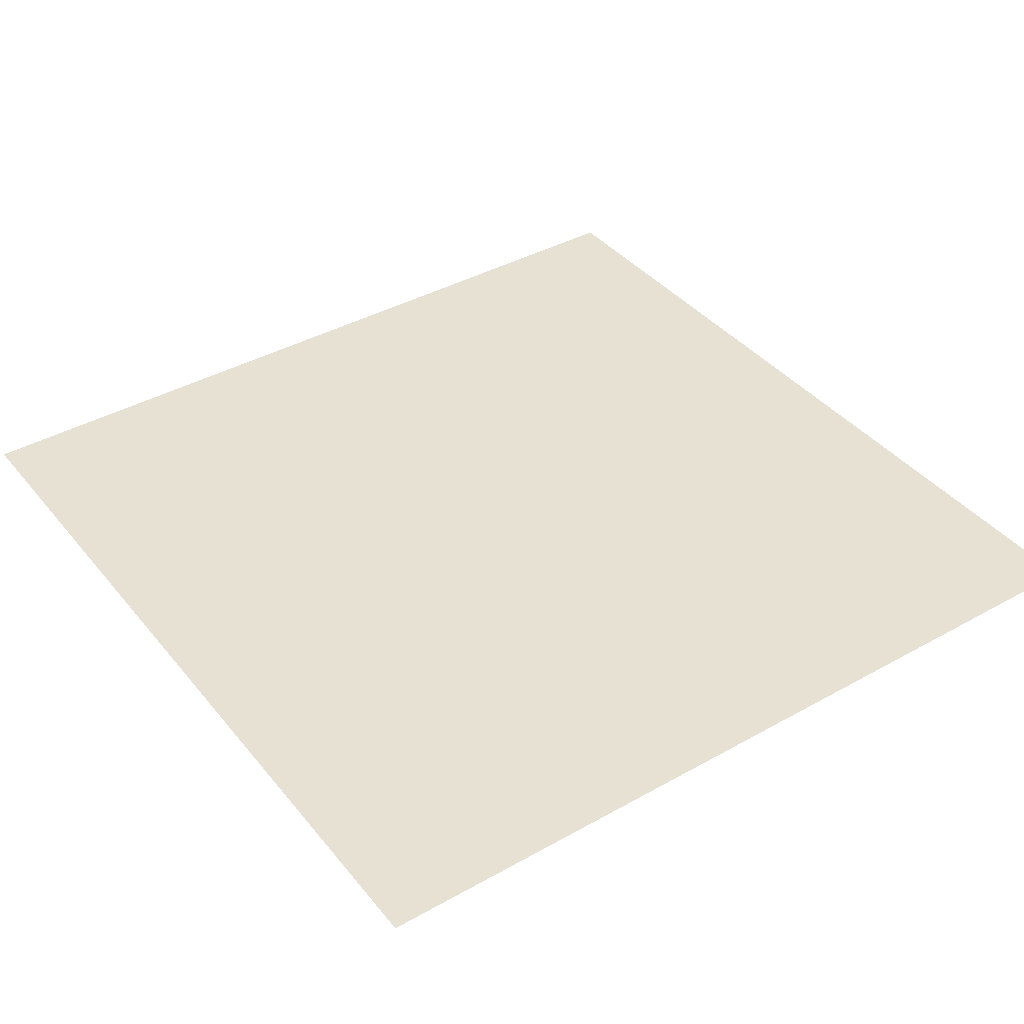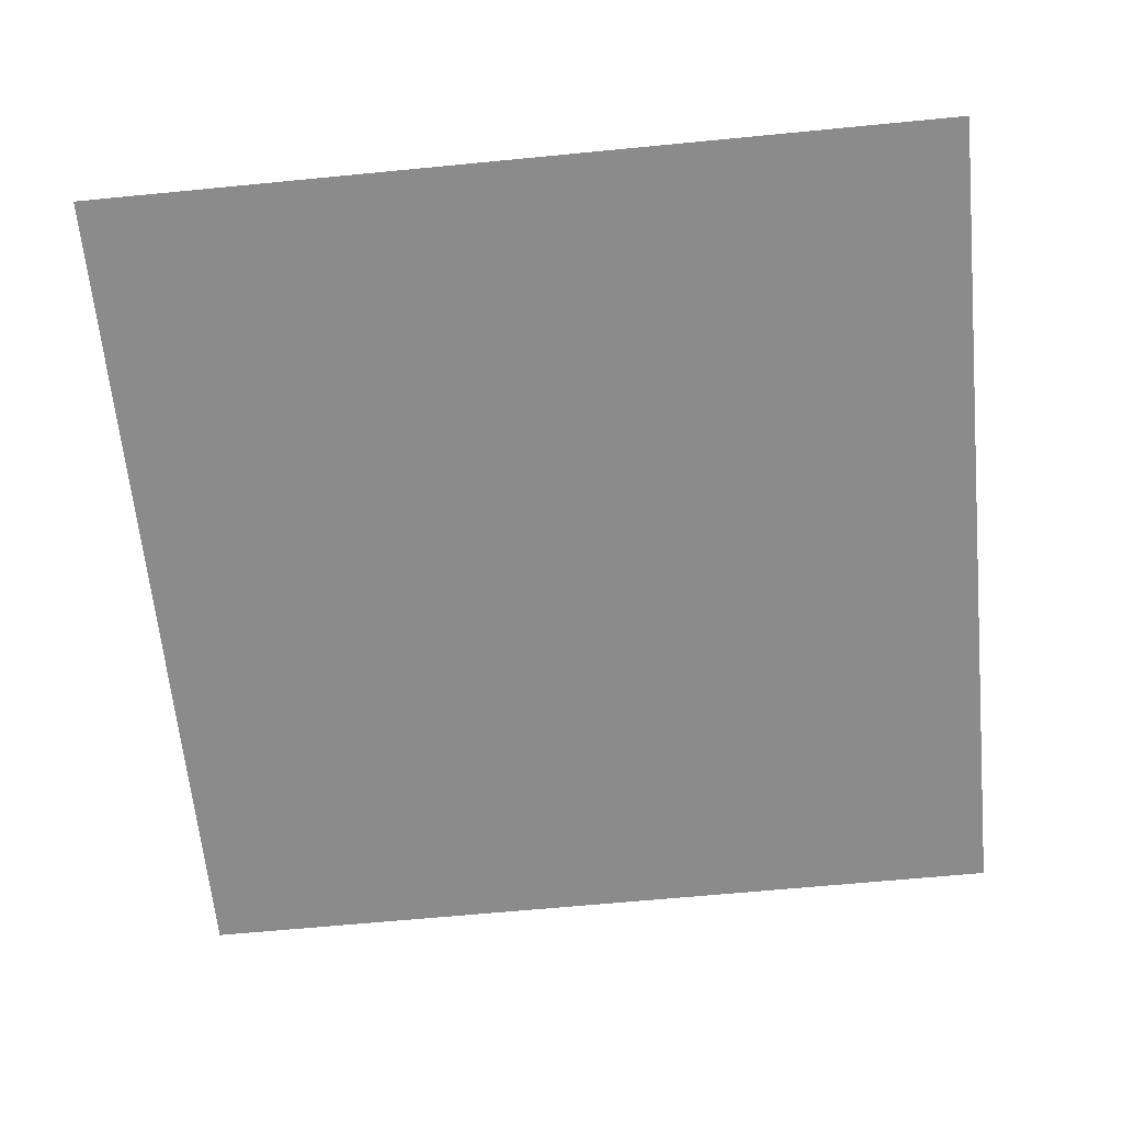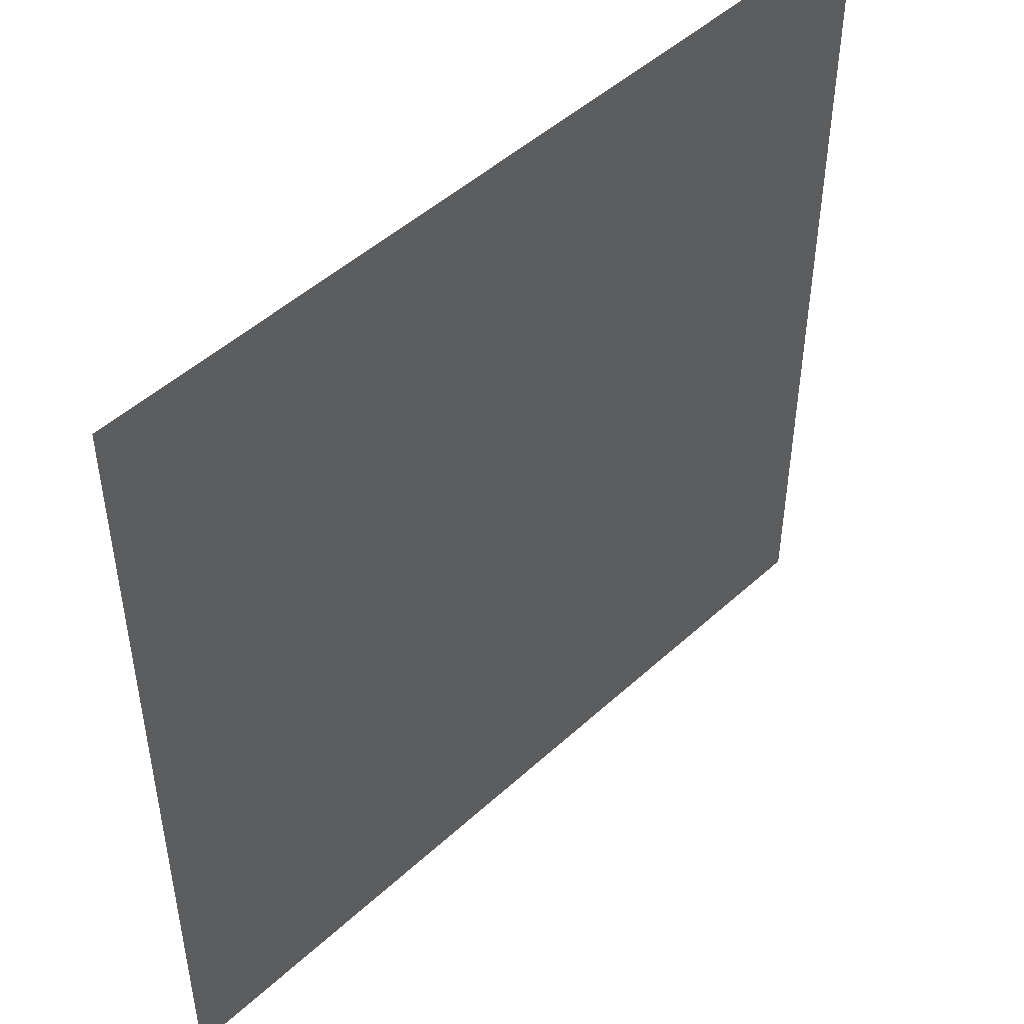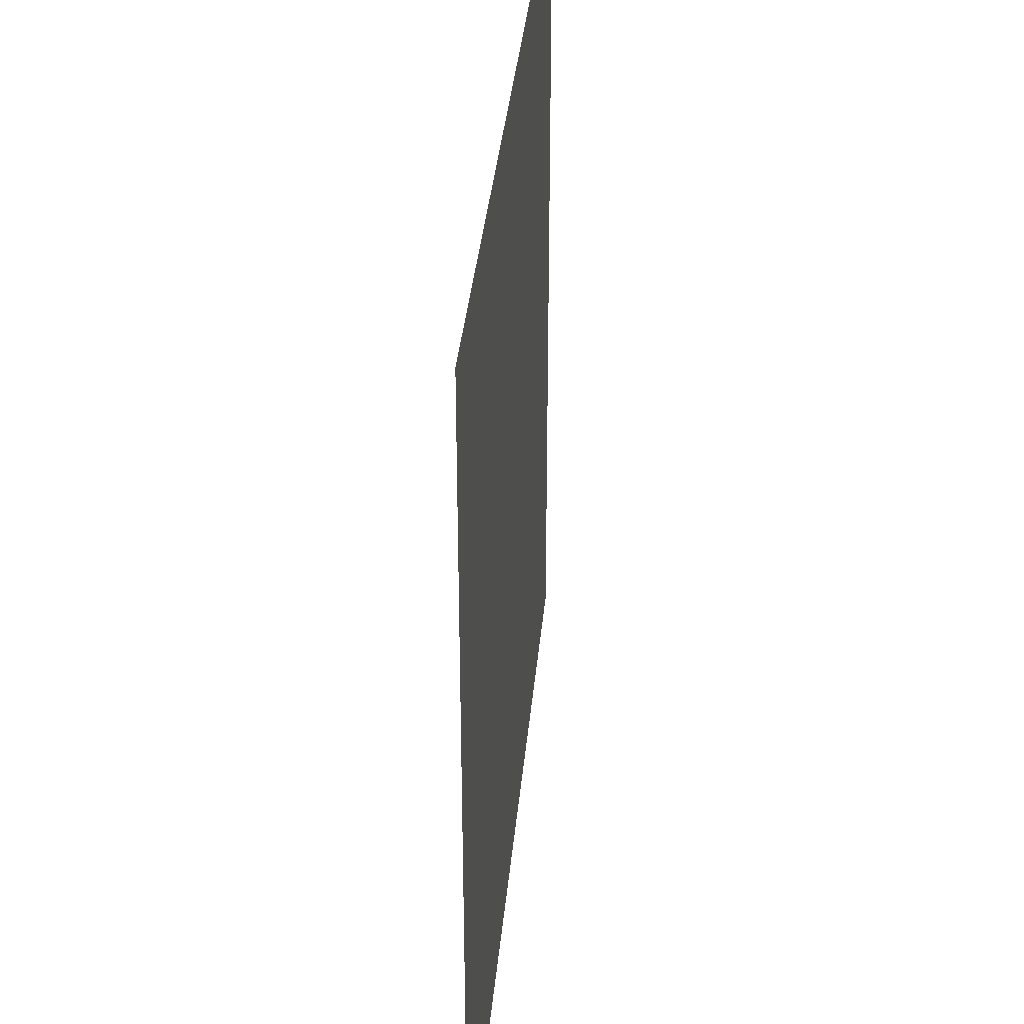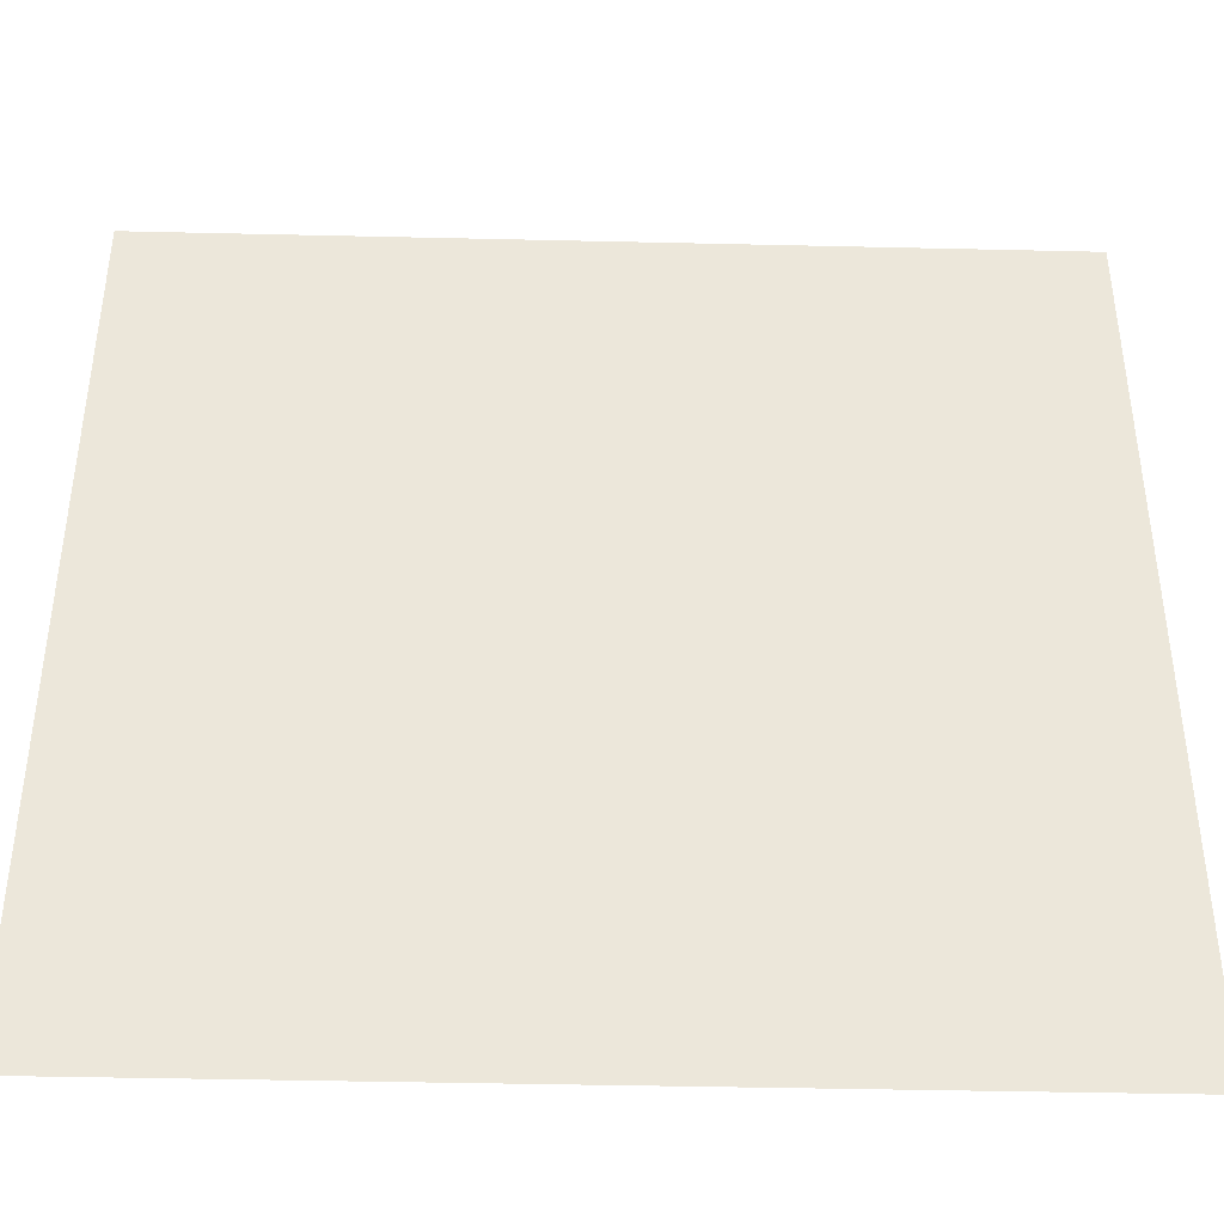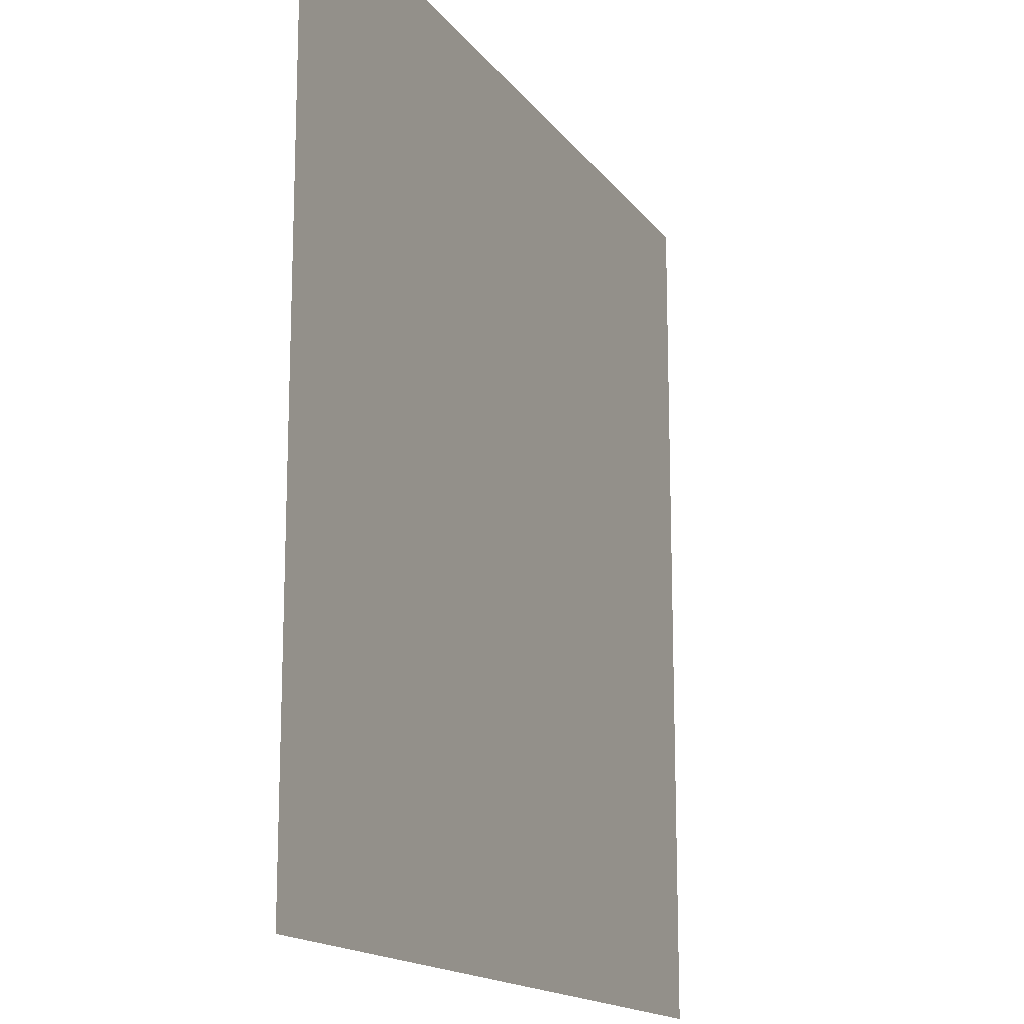
<metadata>
{"format":"obj","ext":"obj","renderer":"f3d","projection":"perspective","resolution":1024,"background":"white","views":[{"elev":39.5,"azim":55.1,"up":"+Y"},{"elev":-63.9,"azim":95.6,"up":"+Y"},{"elev":48.4,"azim":-45.6,"up":"+Z"},{"elev":35.7,"azim":95.2,"up":"+Z"},{"elev":-41.7,"azim":-1.6,"up":"+Z"},{"elev":-15.7,"azim":113.6,"up":"+Z"}]}
</metadata>
<code>
g shadow_cave_IN
v -0.5035 0.03021 0.5035
v -0.5035 0.03021 -0.5035
v 0.5035 0.03021 0.5035
v 0.5035 0.03021 -0.5035
g shadow_cave_IN_0
f 4 2 1
f 3 4 1

</code>
